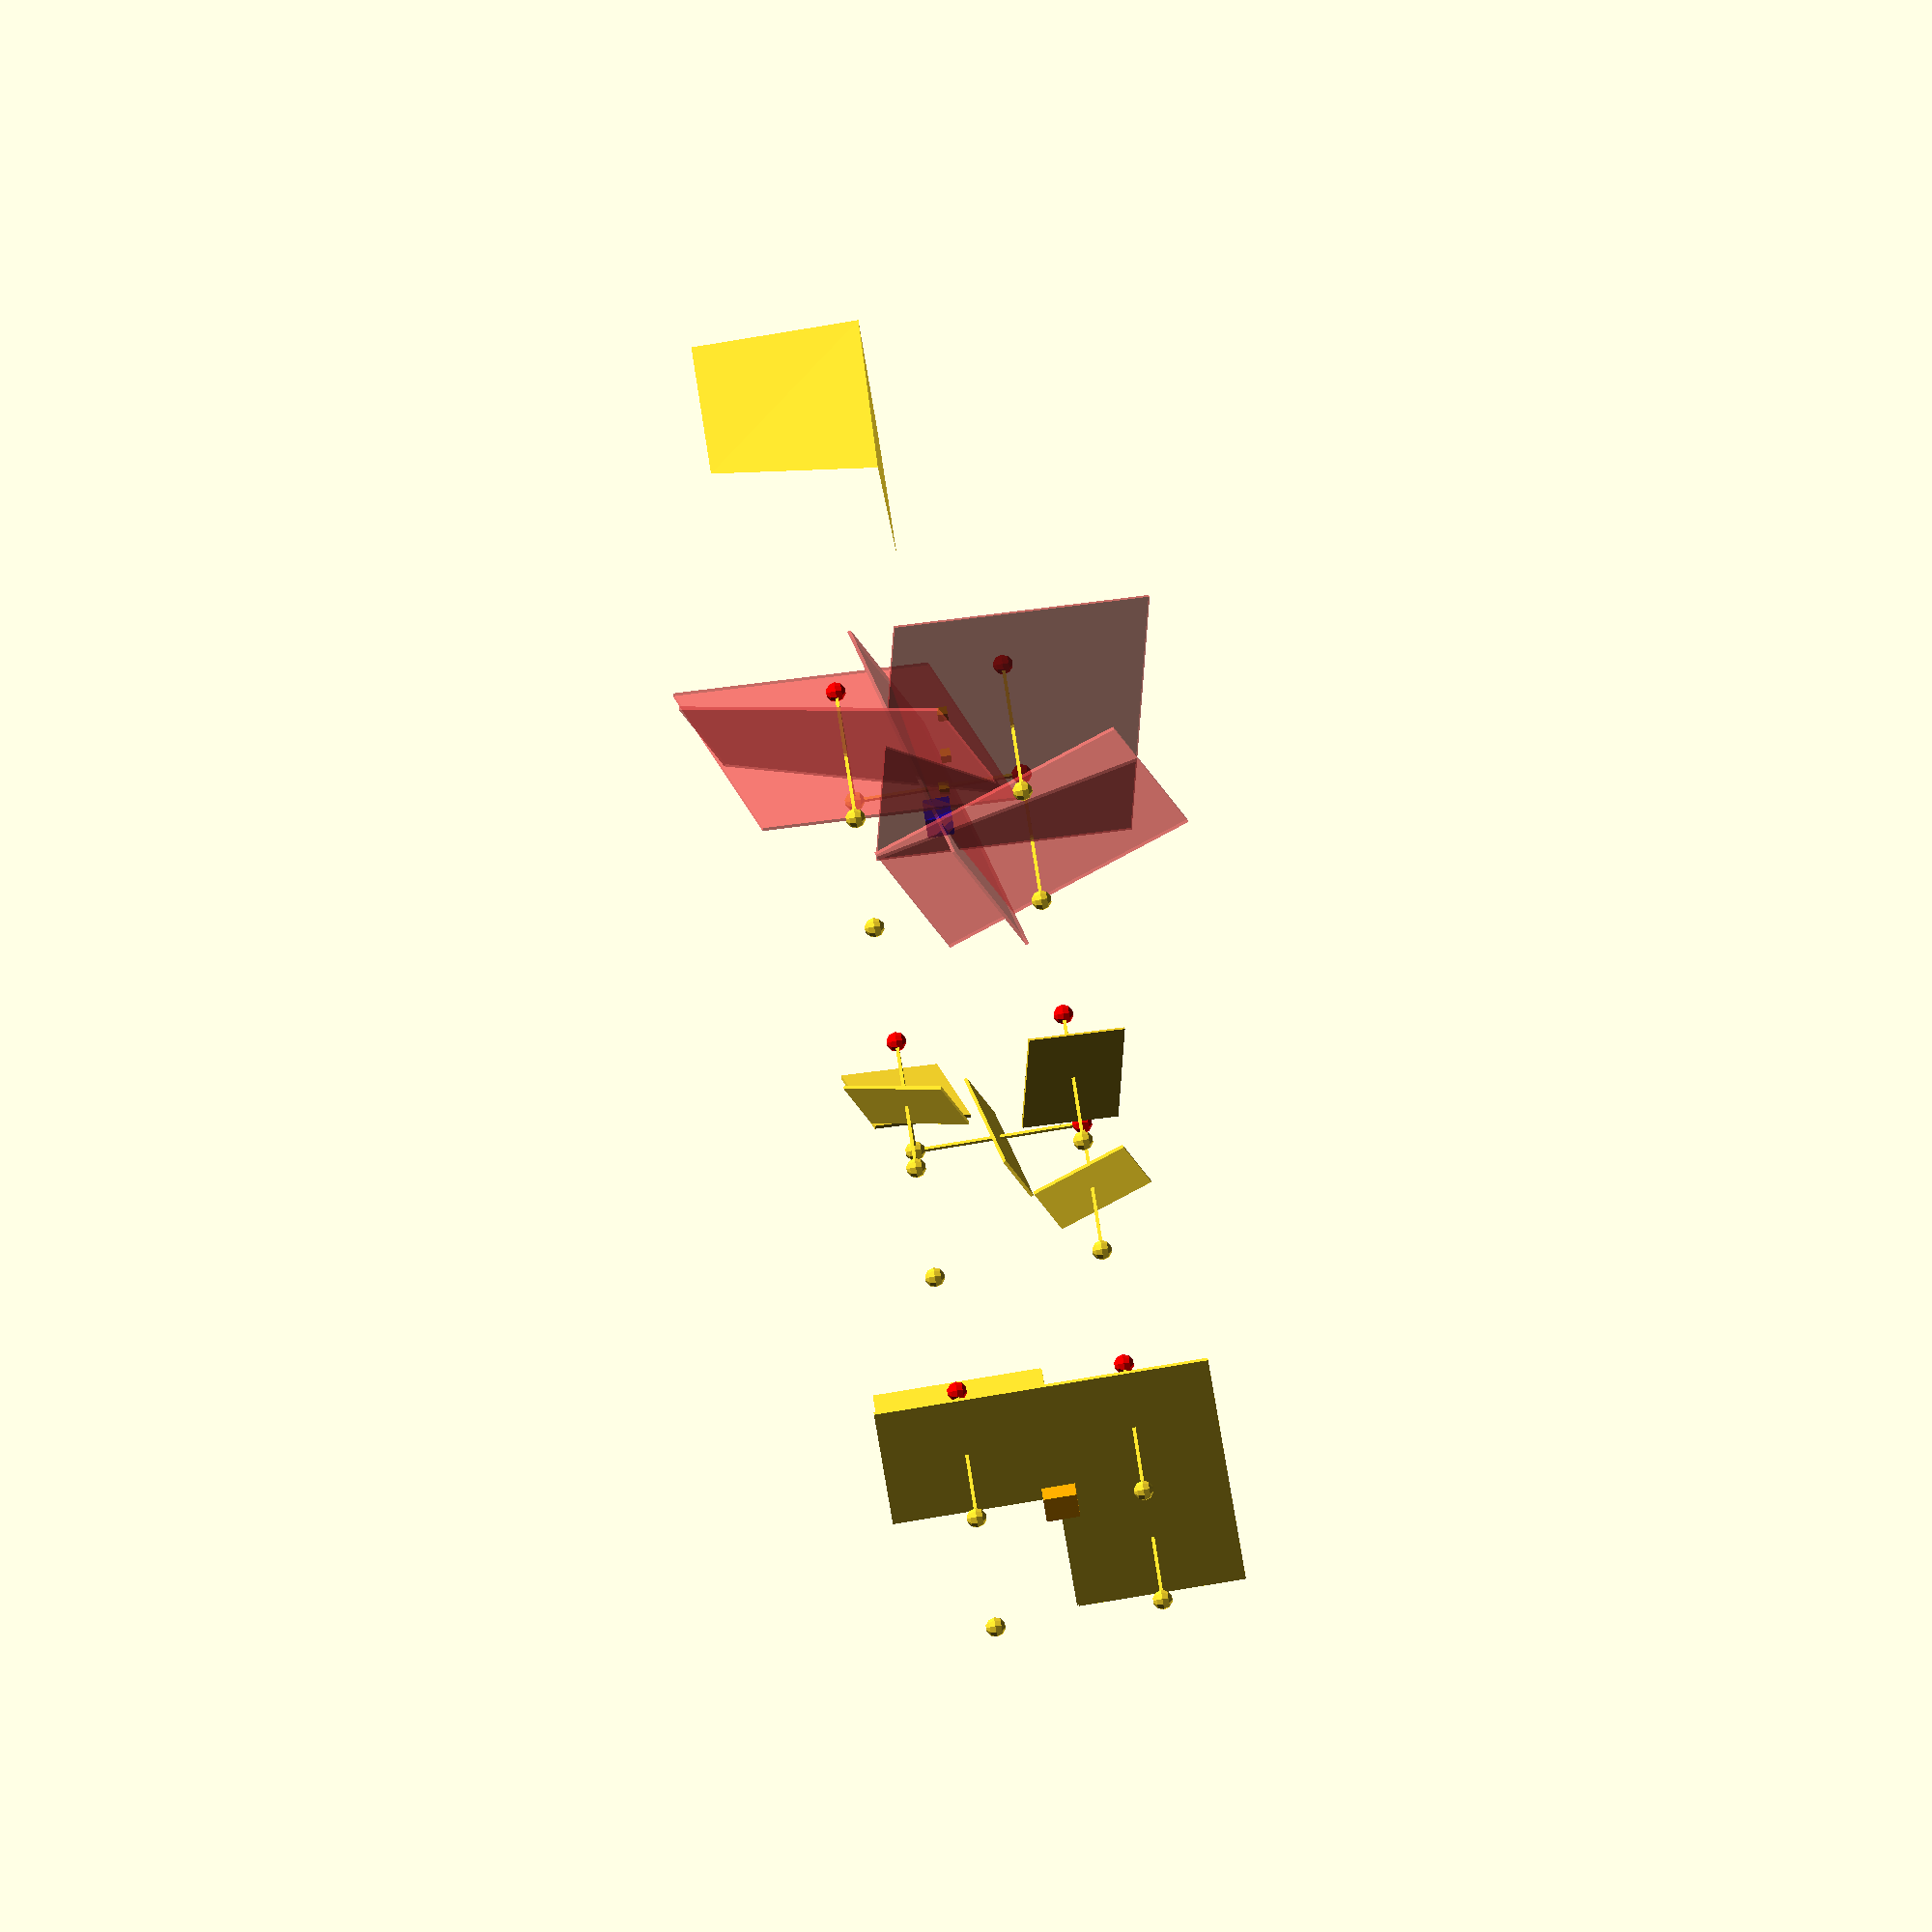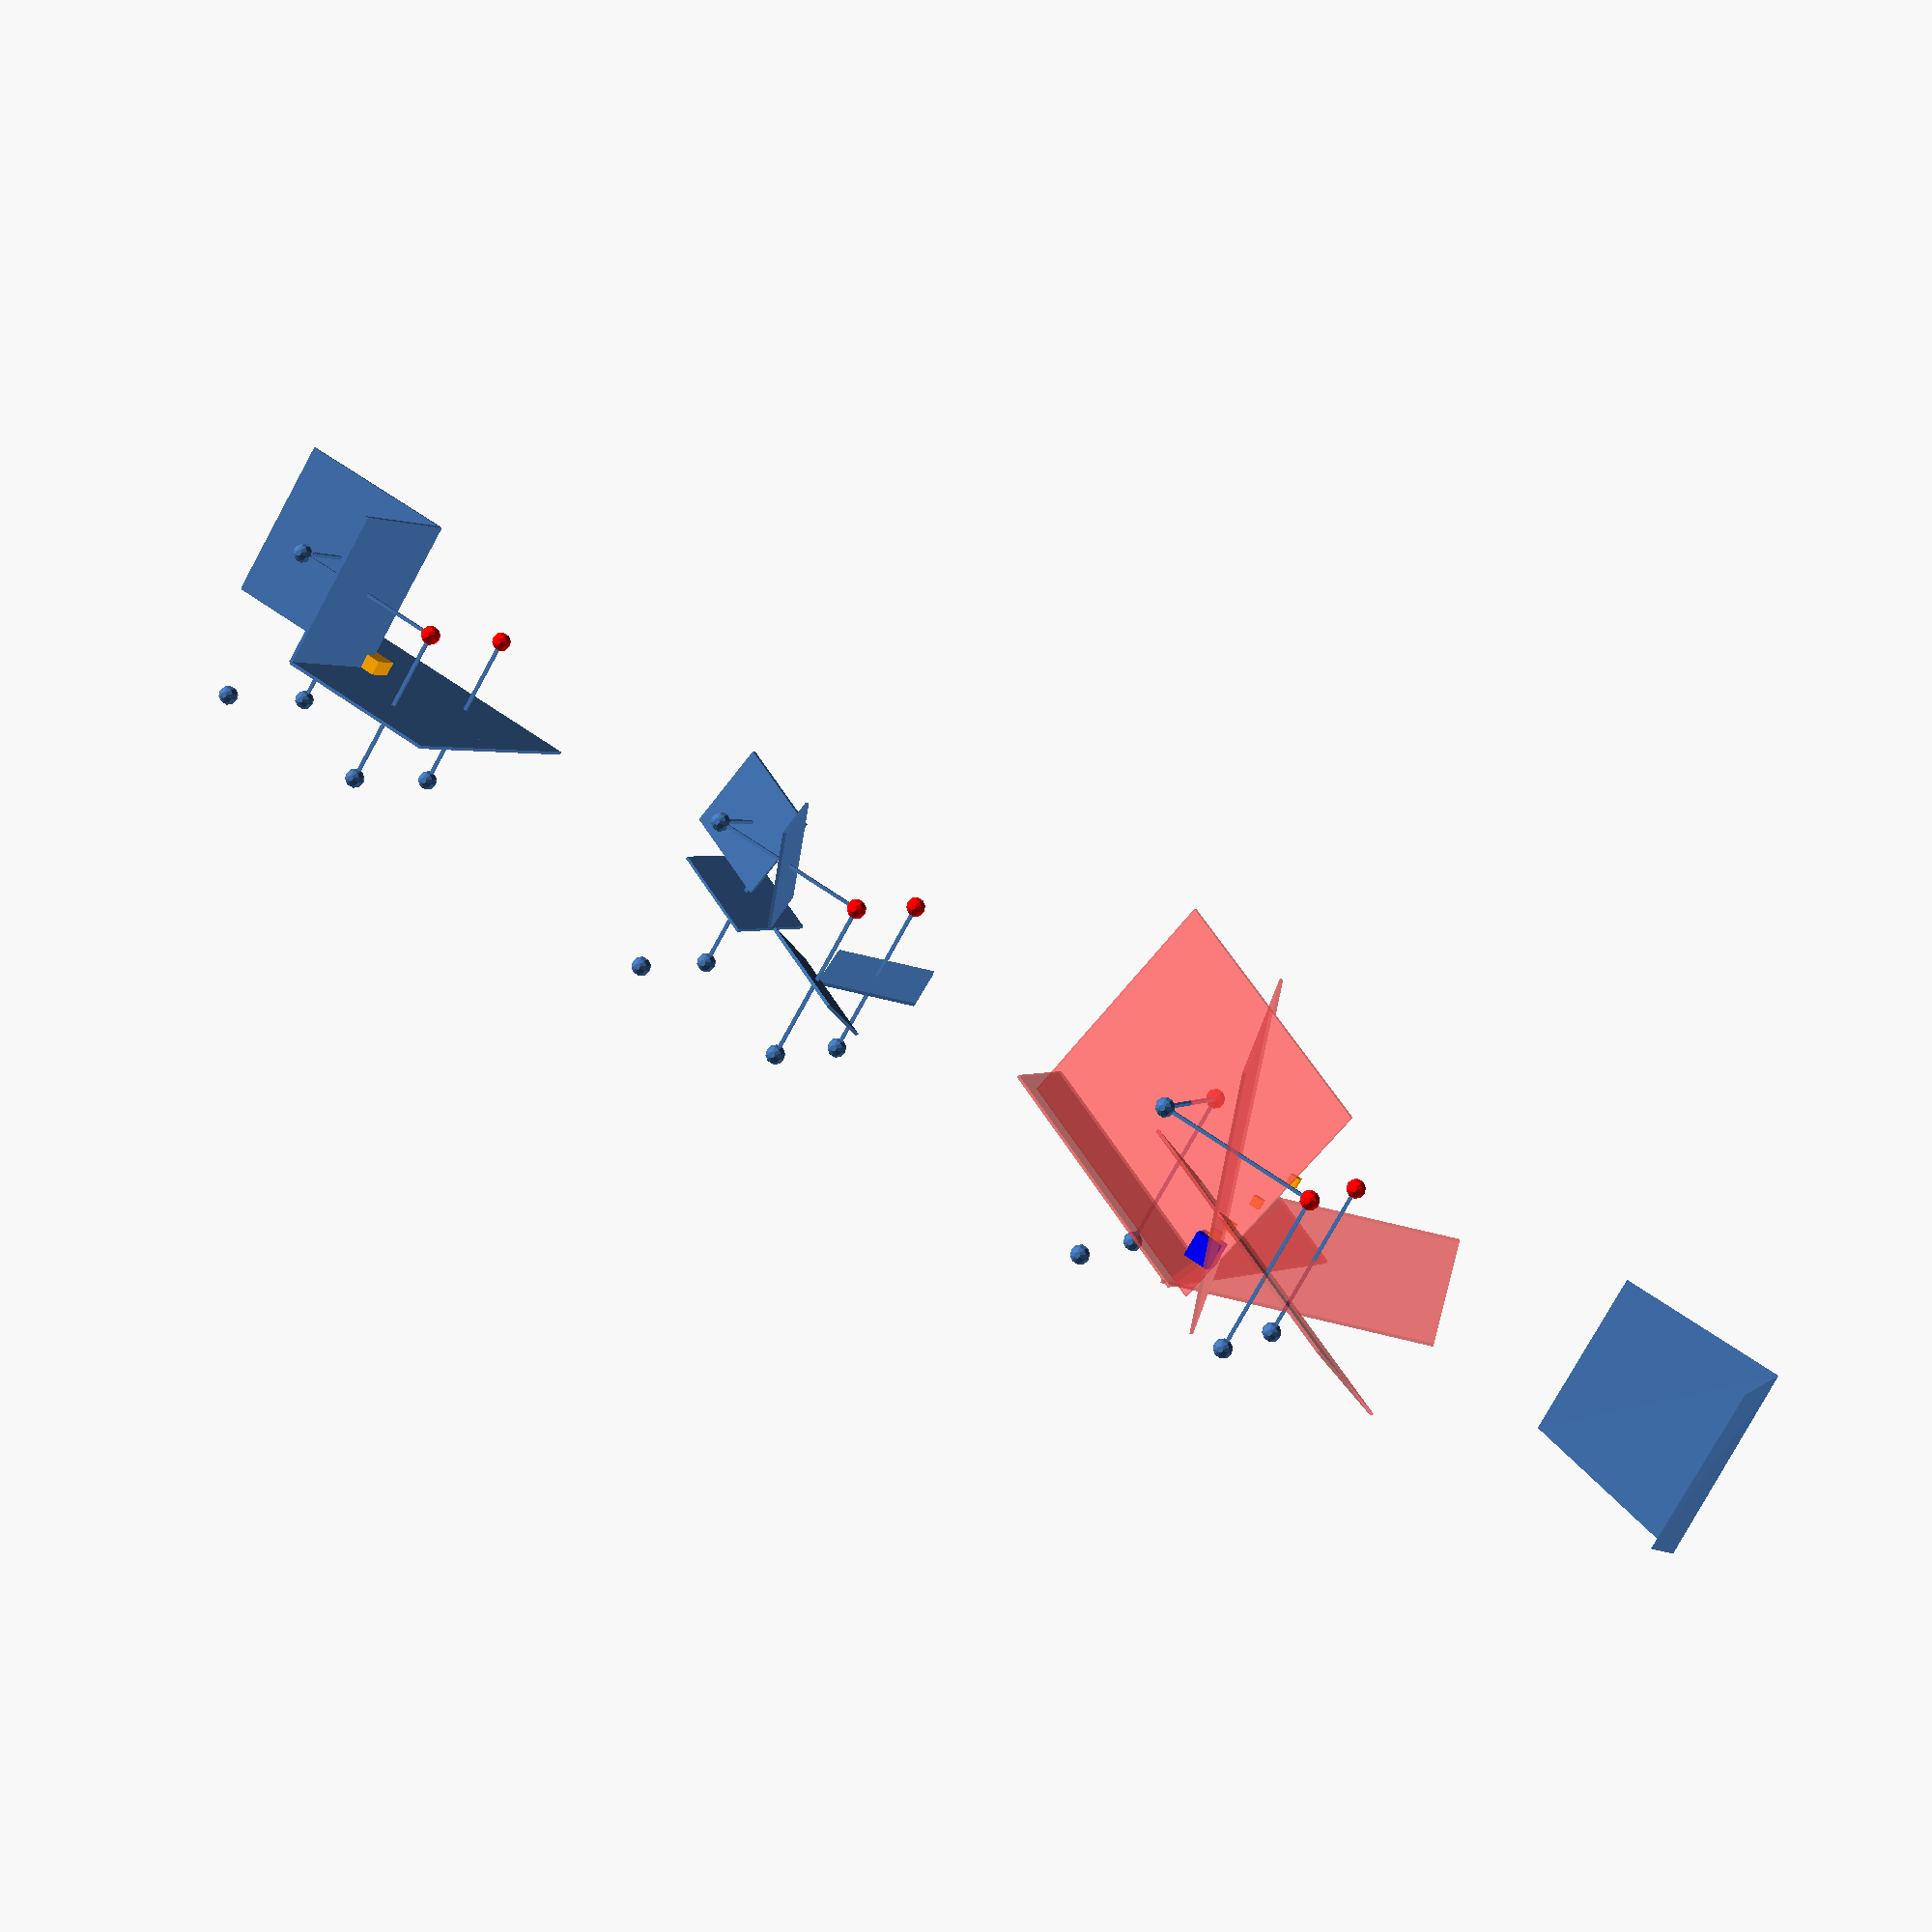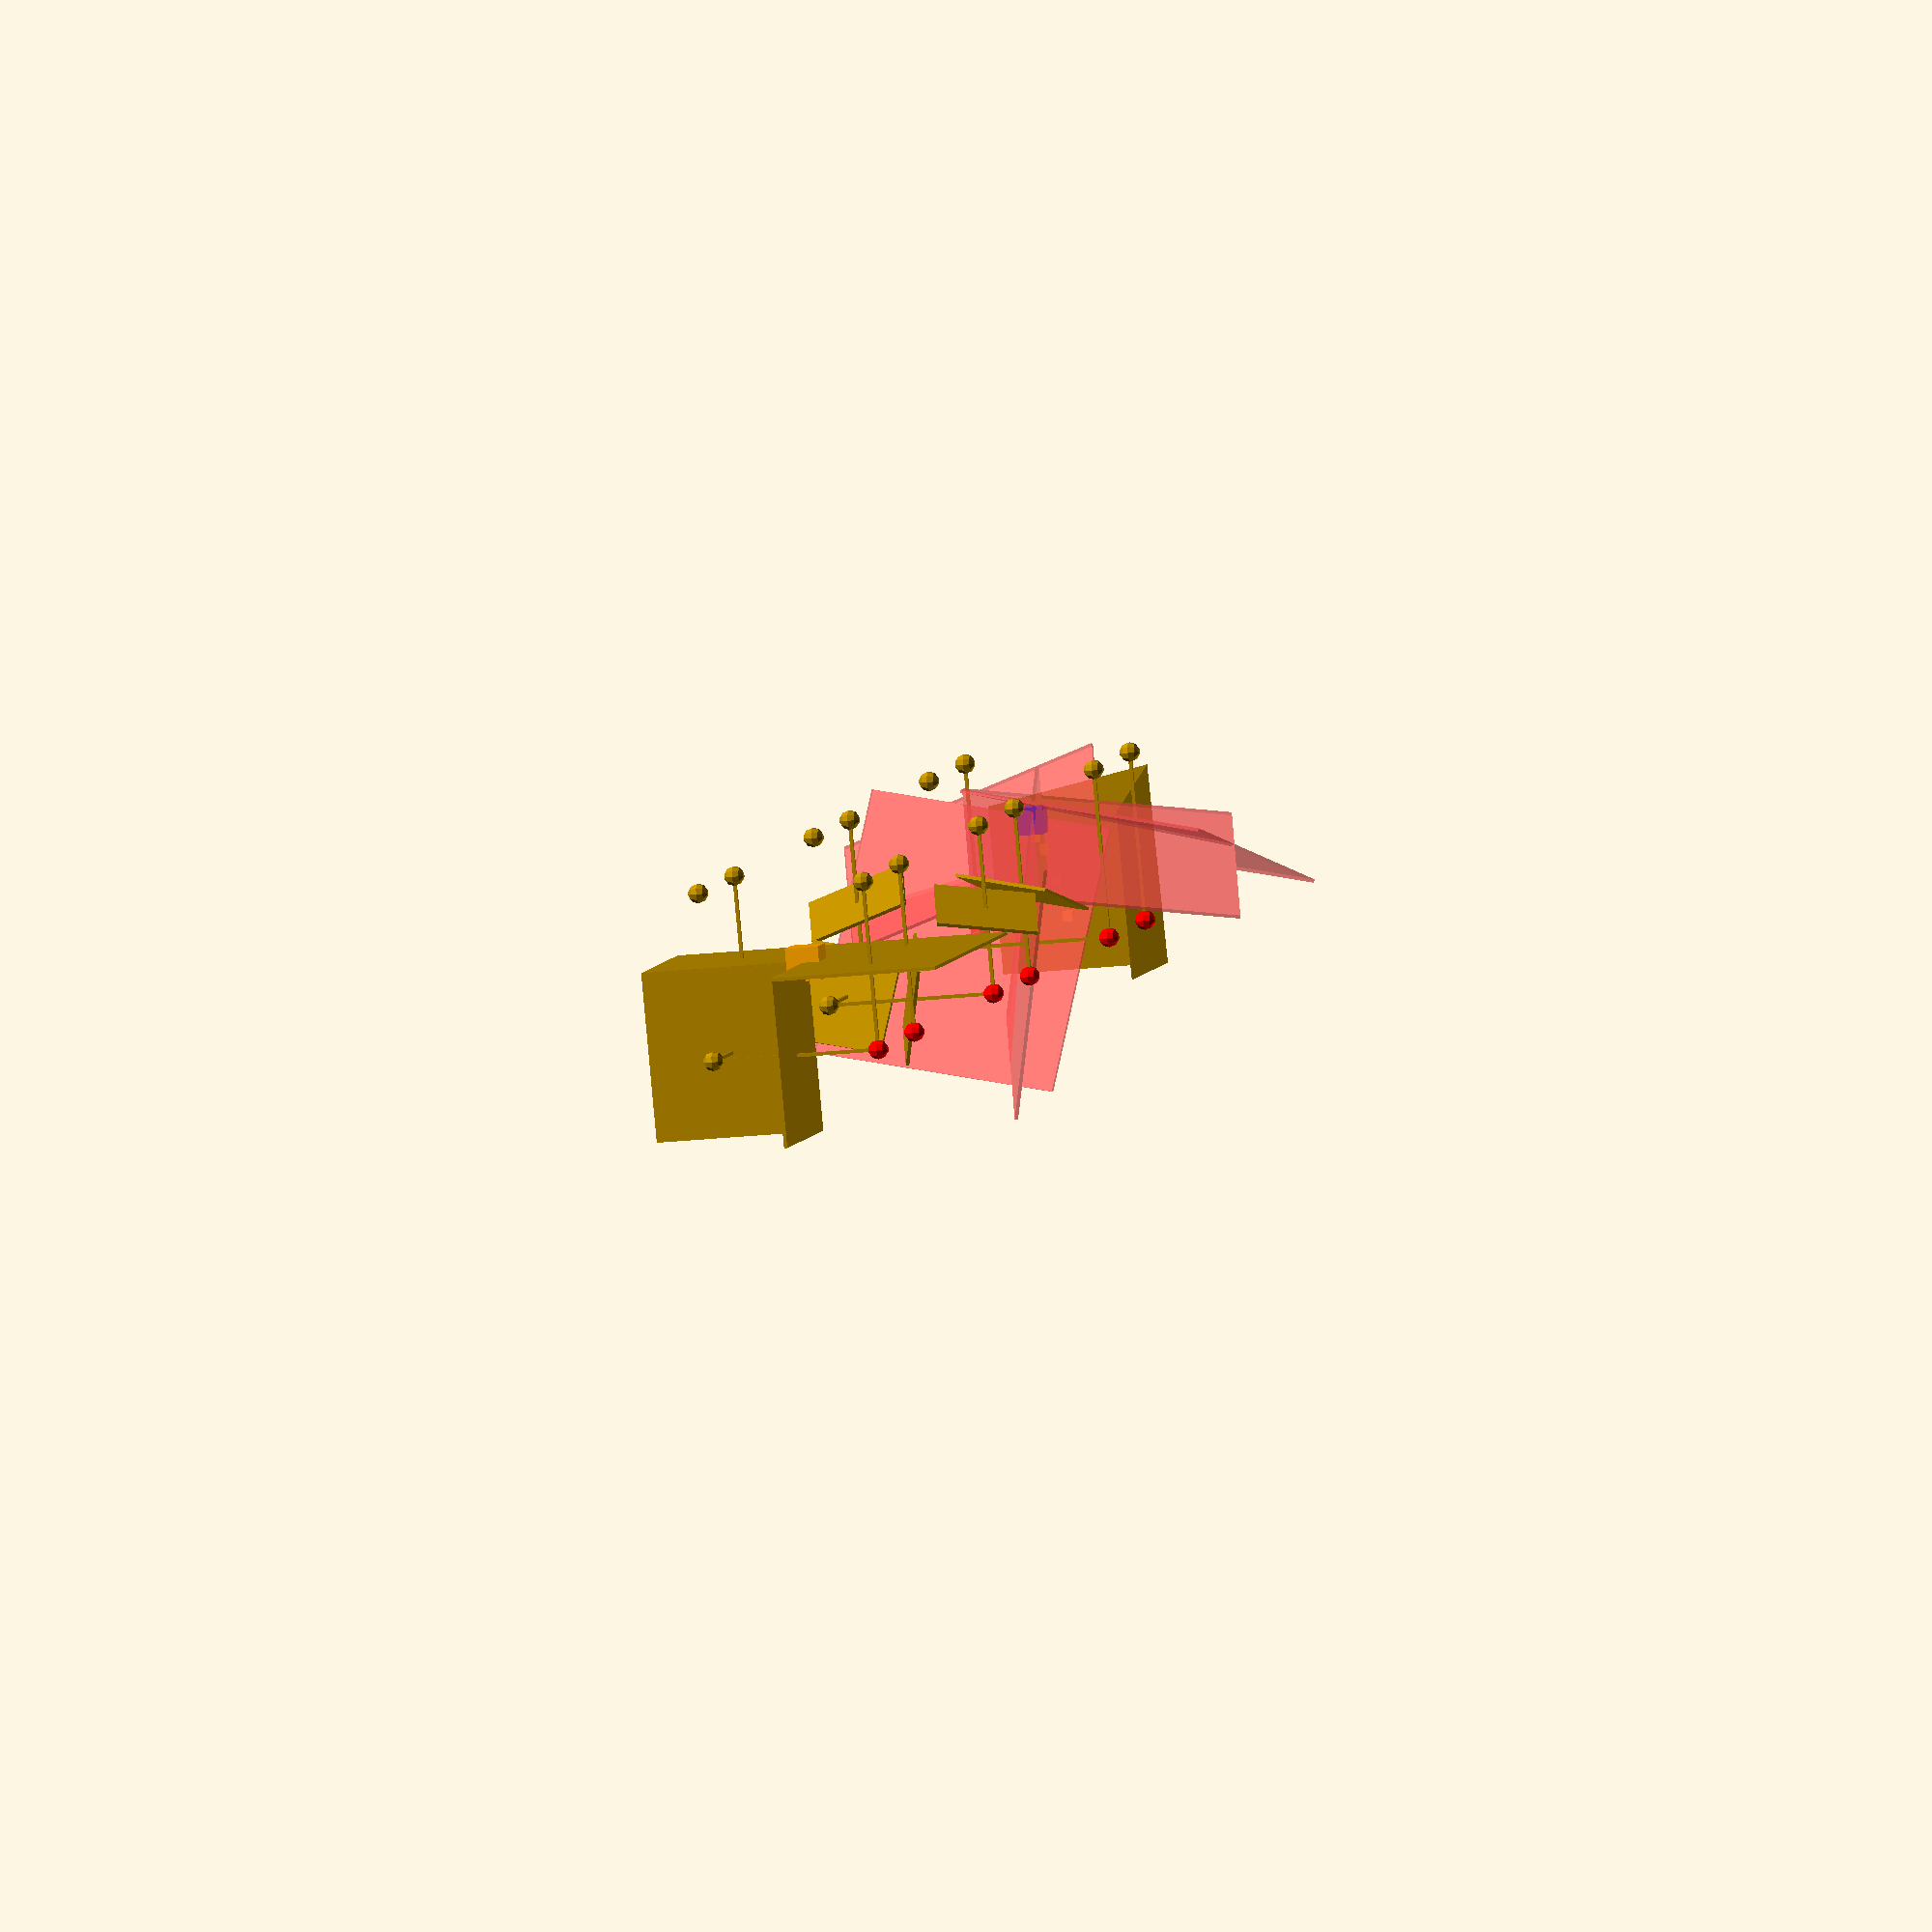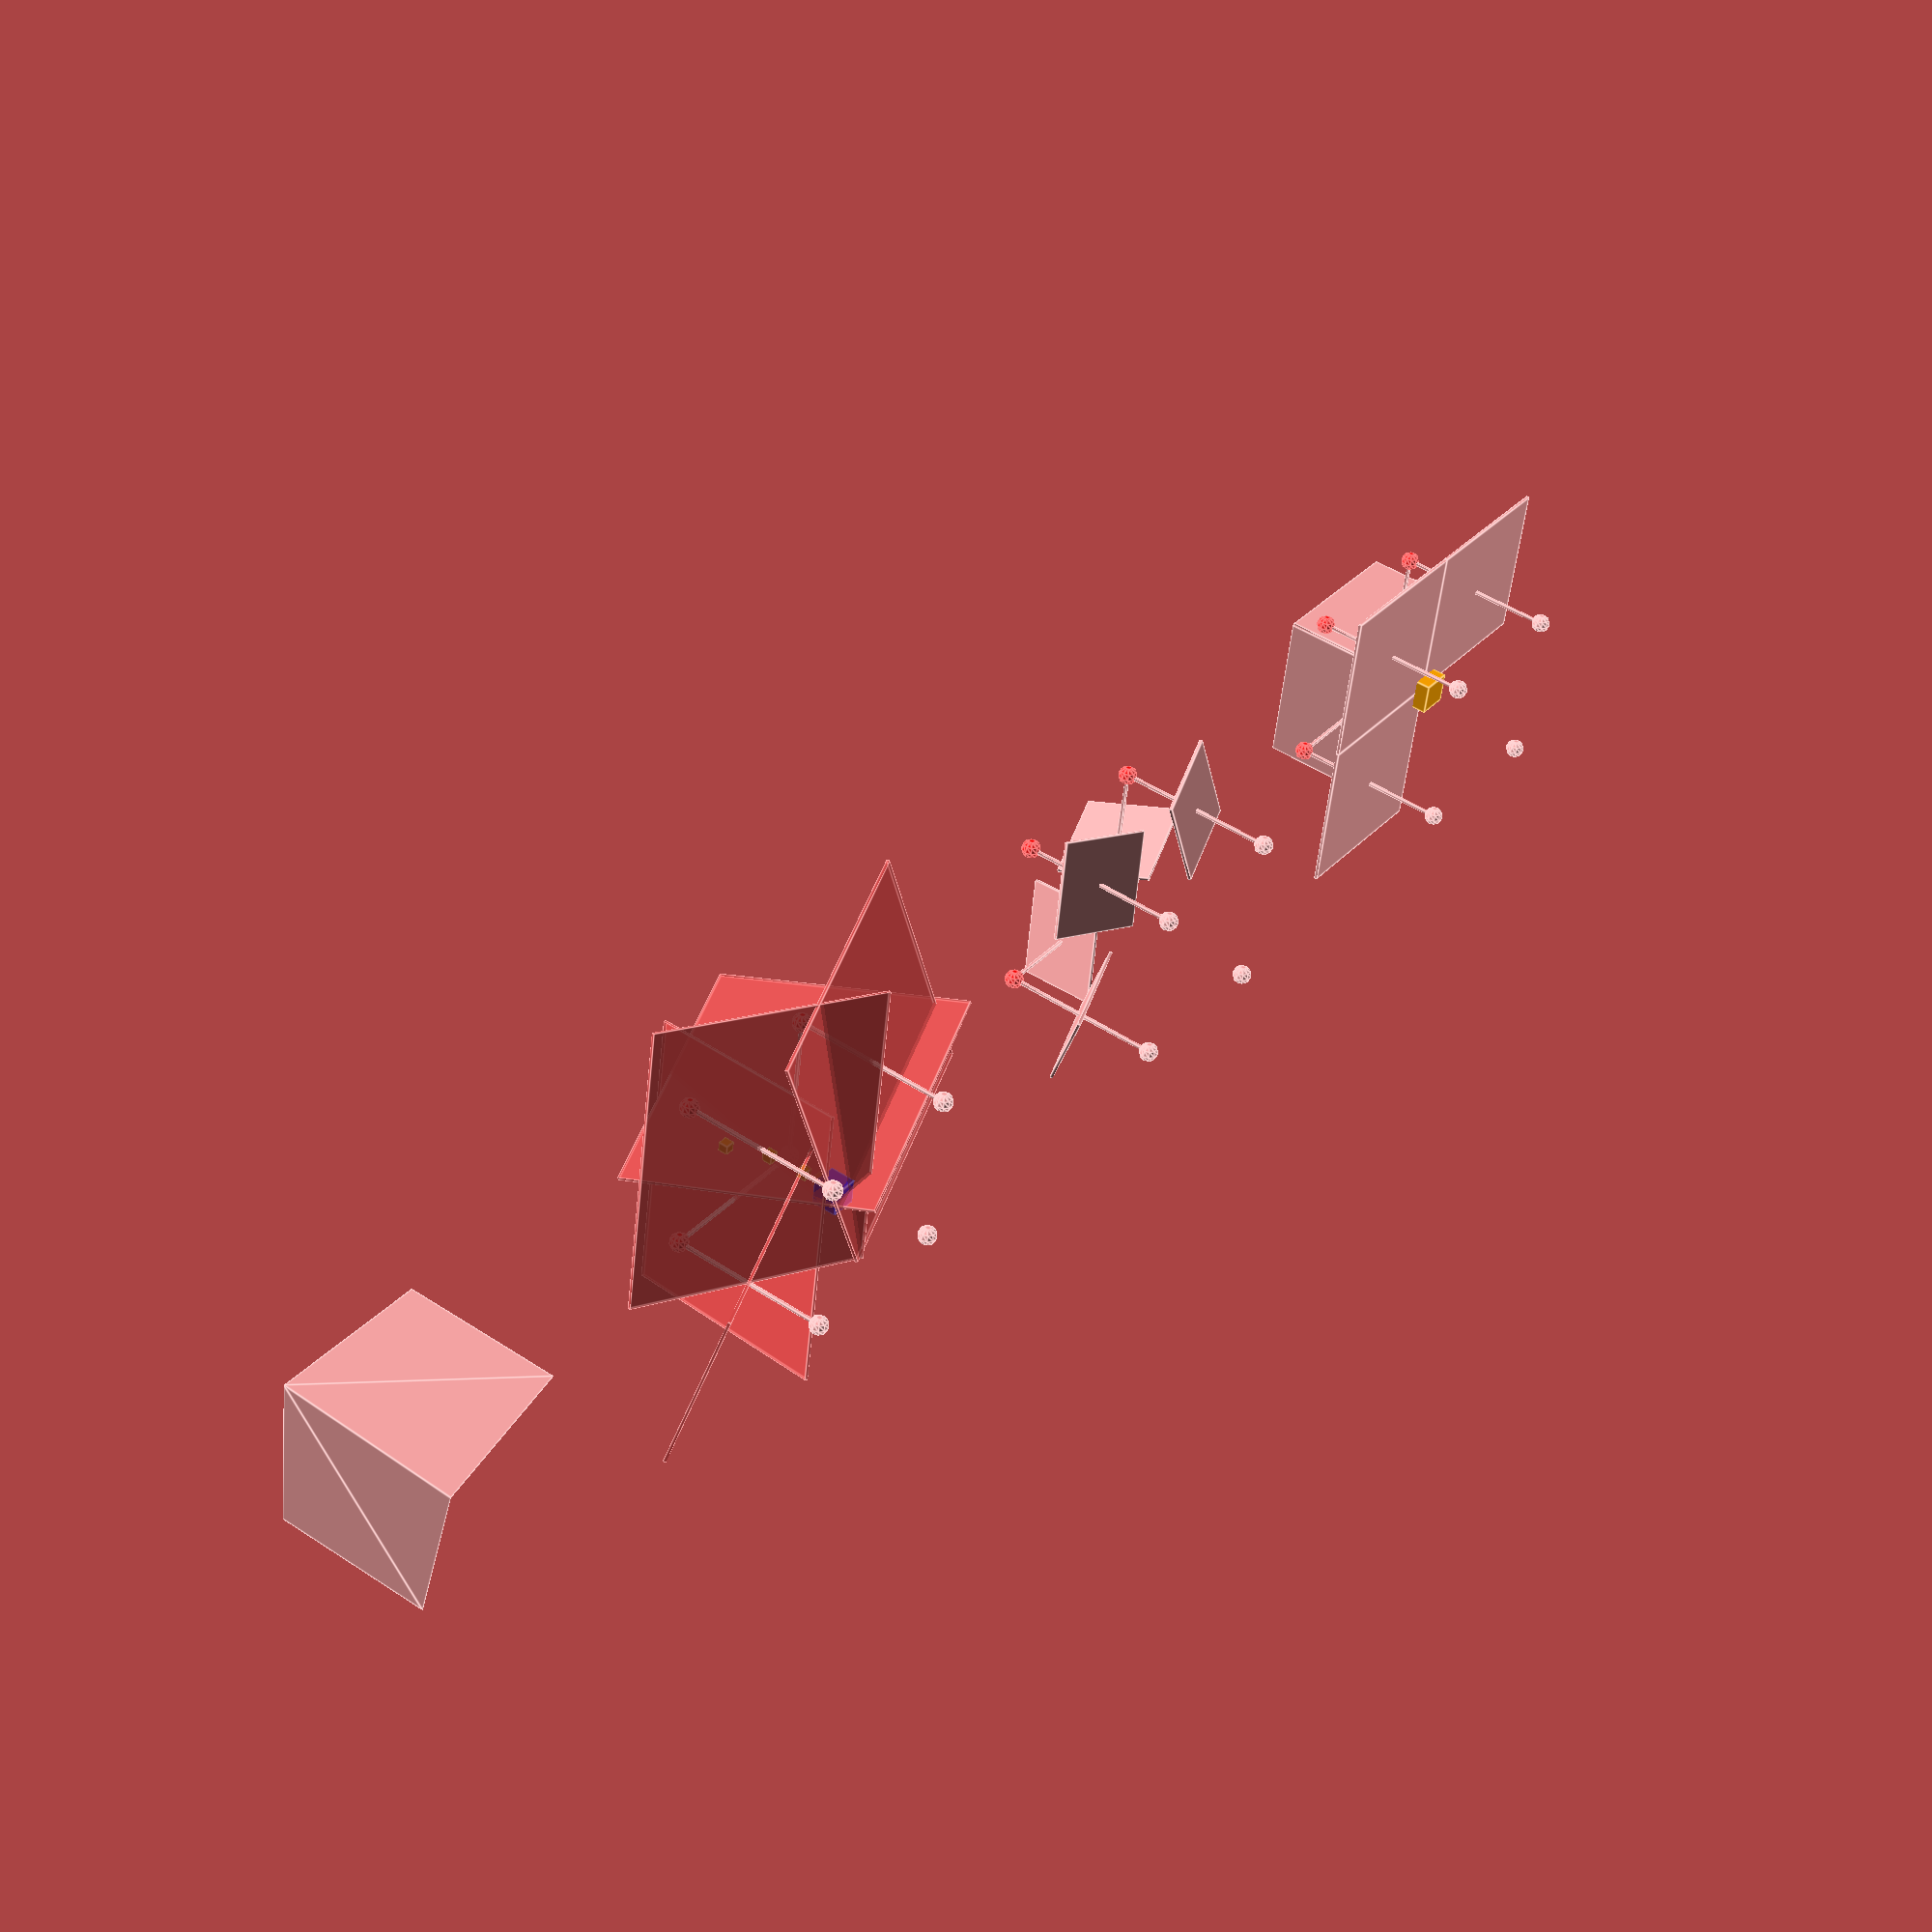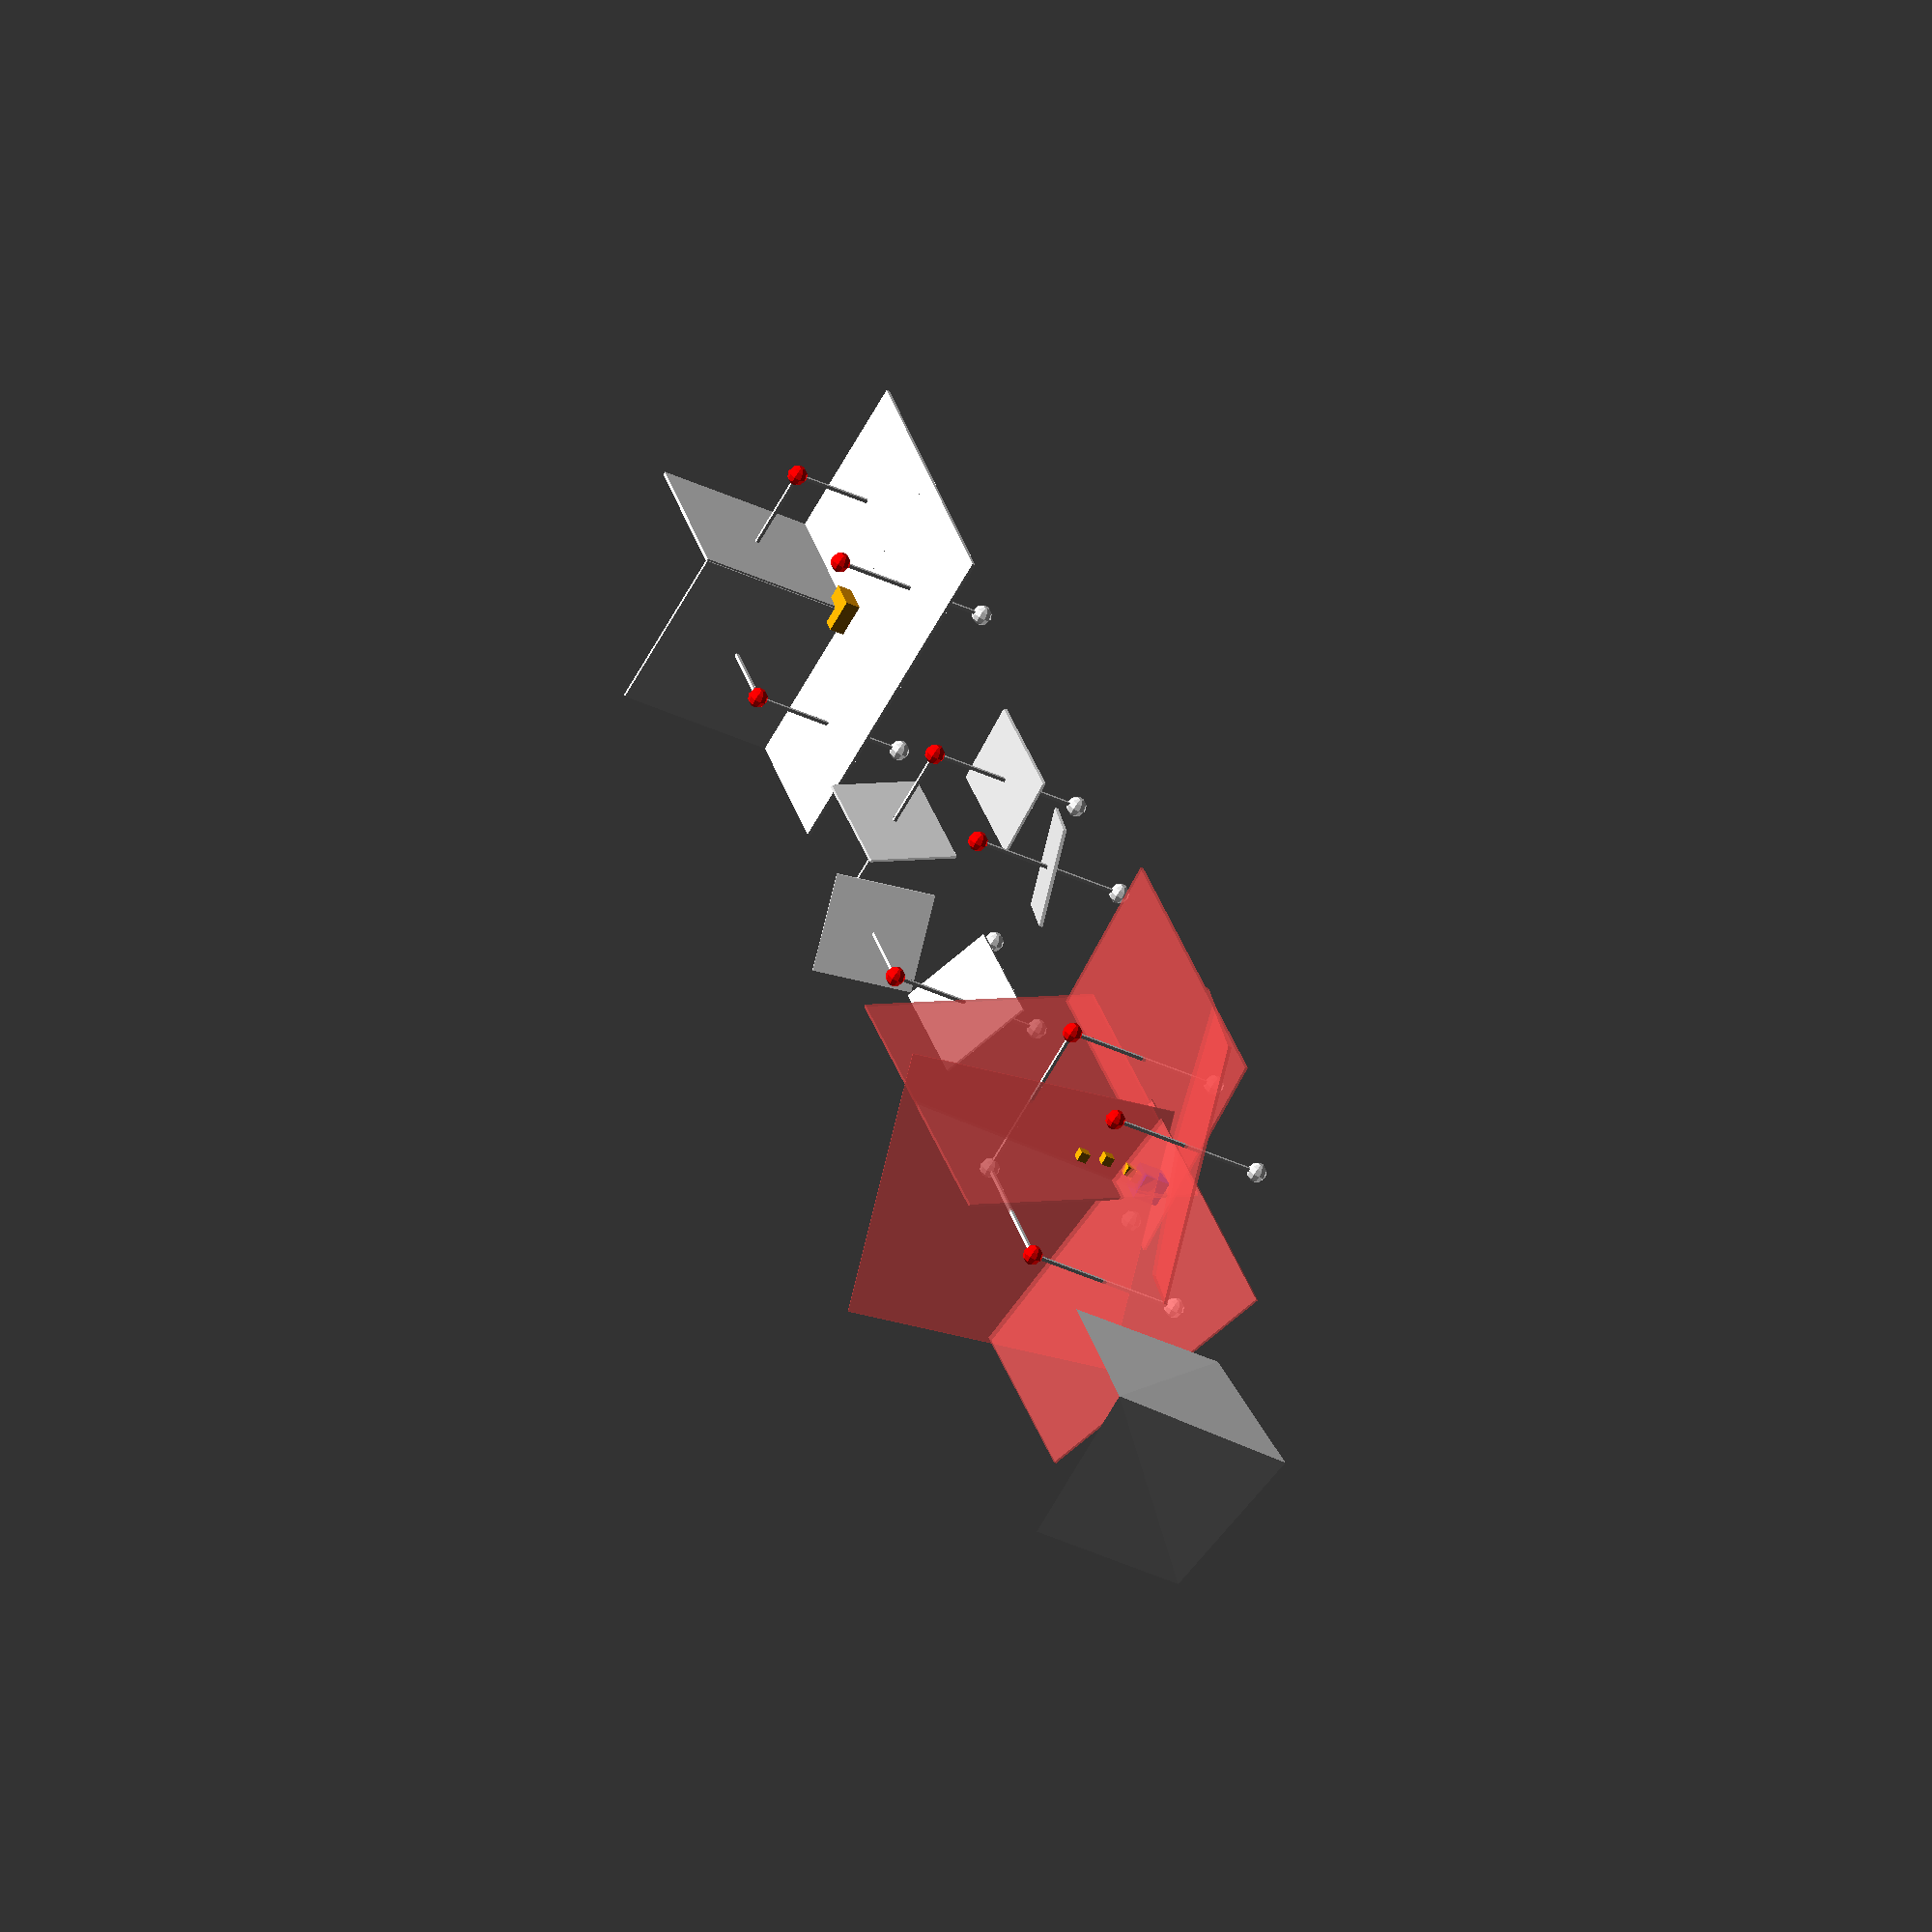
<openscad>
//DC explaneatot
translate([ 160+80,0,0]){
 polyhedron(points=[
[26,34,24] ,
 [25,-25,25],
 [-25,-25,25],
 [ -25 , 25 , 25 ],
 [25, 25,-25],
 [25,-25,-25]
,[50,50,0]]
,
faces=[[0,1,2,3],[0,4,5,1]]
, convexity = 10);}

translate([ 80,0,0]){
translate([0,0,0])sphere(3);
translate([0,50,0])sphere(3);
color("Red")translate([50,0,0])sphere(3);
translate([50,50,0])sphere(3);

color("Red")translate([0,0,50])sphere(3);
color("Red")translate([50,0,50])sphere(3);
translate([50,50,50])sphere(3);
translate([0,50,50])sphere(3);


#color(0.25){
 translate([0,0,25]) rotate([15,12,18])cube([80,80,1],center=true);
translate([25,0,0])rotate([15,-12,-18]) cube([1,80,80],center=true);

translate([0,25,50])rotate([15,12,18]) cube([80,1,80],center=true);
translate([50,25,0]) rotate([-15,12,18])cube([80,1,80],center=true);
translate([50,25,50])rotate([15,-12,-18]) cube([80,1,80],center=true);}

translate([0,0,25]) cube([1,1,50],center=true);
translate([25,0,0]) cube([50,1,1],center=true);

translate([0,25,50]) cube([1,50,1],center=true);
translate([50,25,0]) cube([1,50,1],center=true);
translate([50,25,50]) cube([1,50,1],center=true);

color("Orange")translate([37,4,30]) cube(3,center=true);
color("Orange")translate([31,15,29]) cube(3,center=true);
color("Orange")translate([28,25,27]) cube(3,center=true);
color("Orange")translate([26,29,25]) cube(3,center=true);
color("blue")translate([26,34,24]) cube(8,center=true);

}




translate([-160+80,0,0]){
translate([0,0,0])sphere(3);
translate([0,50,0])sphere(3);
color("Red")translate([50,0,0])sphere(3);
translate([50,50,0])sphere(3);

color("Red")translate([0,0,50])sphere(3);
color("Red")translate([50,0,50])sphere(3);
translate([50,50,50])sphere(3);
translate([0,50,50])sphere(3);



 translate([0,0,25]) rotate([15,12,18])cube([30,30,1],center=true);
translate([25,0,0])rotate([15,-12,-18]) cube([1,30,30],center=true);

translate([0,25,50])rotate([15,12,18]) cube([30,1,30],center=true);
translate([50,25,0]) rotate([-15,12,18])cube([30,1,30],center=true);
translate([50,25,50])rotate([15,-12,-18]) cube([30,1,30],center=true);

translate([0,0,25]) cube([1,1,50],center=true);
translate([25,0,0]) cube([50,1,1],center=true);

translate([0,25,50]) cube([1,50,1],center=true);
translate([50,25,0]) cube([1,50,1],center=true);
translate([50,25,50]) cube([1,50,1],center=true);

 

}

translate([-160-80,0,0]){
translate([0,0,0])sphere(3);
translate([0,50,0])sphere(3);
color("Red")translate([50,0,0])sphere(3);
translate([50,50,0])sphere(3);

color("Red")translate([0,0,50])sphere(3);
color("Red")translate([50,0,50])sphere(3);
translate([50,50,50])sphere(3);
translate([0,50,50])sphere(3);



translate([0,0,25]) cube([50,50,1],center=true);
translate([25,0,0]) cube([1,50,50],center=true);

translate([0,25,50]) cube([50,1,50],center=true);
translate([50,25,0]) cube([50,1,50],center=true);
translate([50,25,50]) cube([50,1,50],center=true);

translate([0,0,25]) cube([1,1,50],center=true);
translate([25,0,0]) cube([50,1,1],center=true);

translate([0,25,50]) cube([1,50,1],center=true);
translate([50,25,0]) cube([1,50,1],center=true);
translate([50,25,50]) cube([1,50,1],center=true);


color("Orange")translate([25,25,25]) cube([10,10,10],center=true);

} 
</openscad>
<views>
elev=87.1 azim=133.8 roll=279.3 proj=o view=wireframe
elev=358.6 azim=149.2 roll=199.7 proj=p view=solid
elev=17.7 azim=336.8 roll=283.4 proj=o view=solid
elev=231.0 azim=306.7 roll=185.4 proj=p view=edges
elev=66.3 azim=73.1 roll=330.8 proj=o view=solid
</views>
